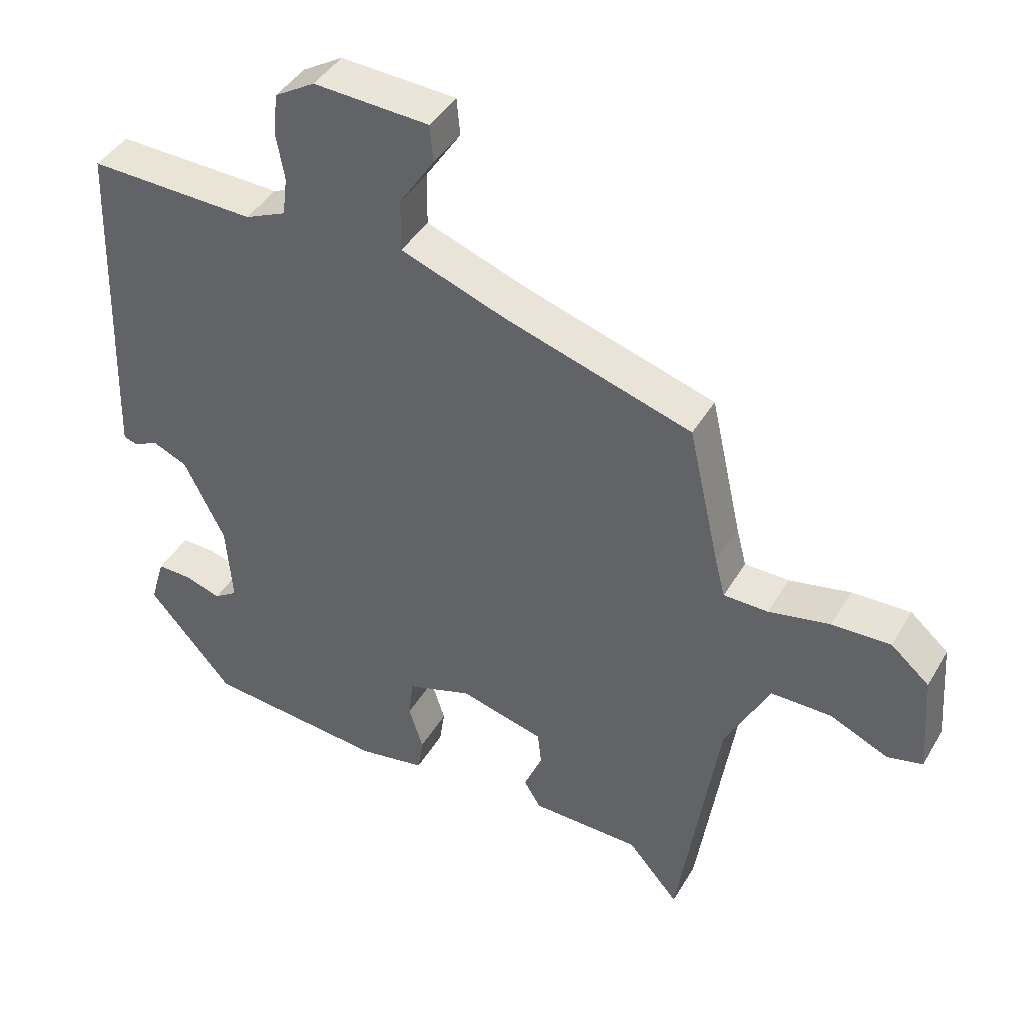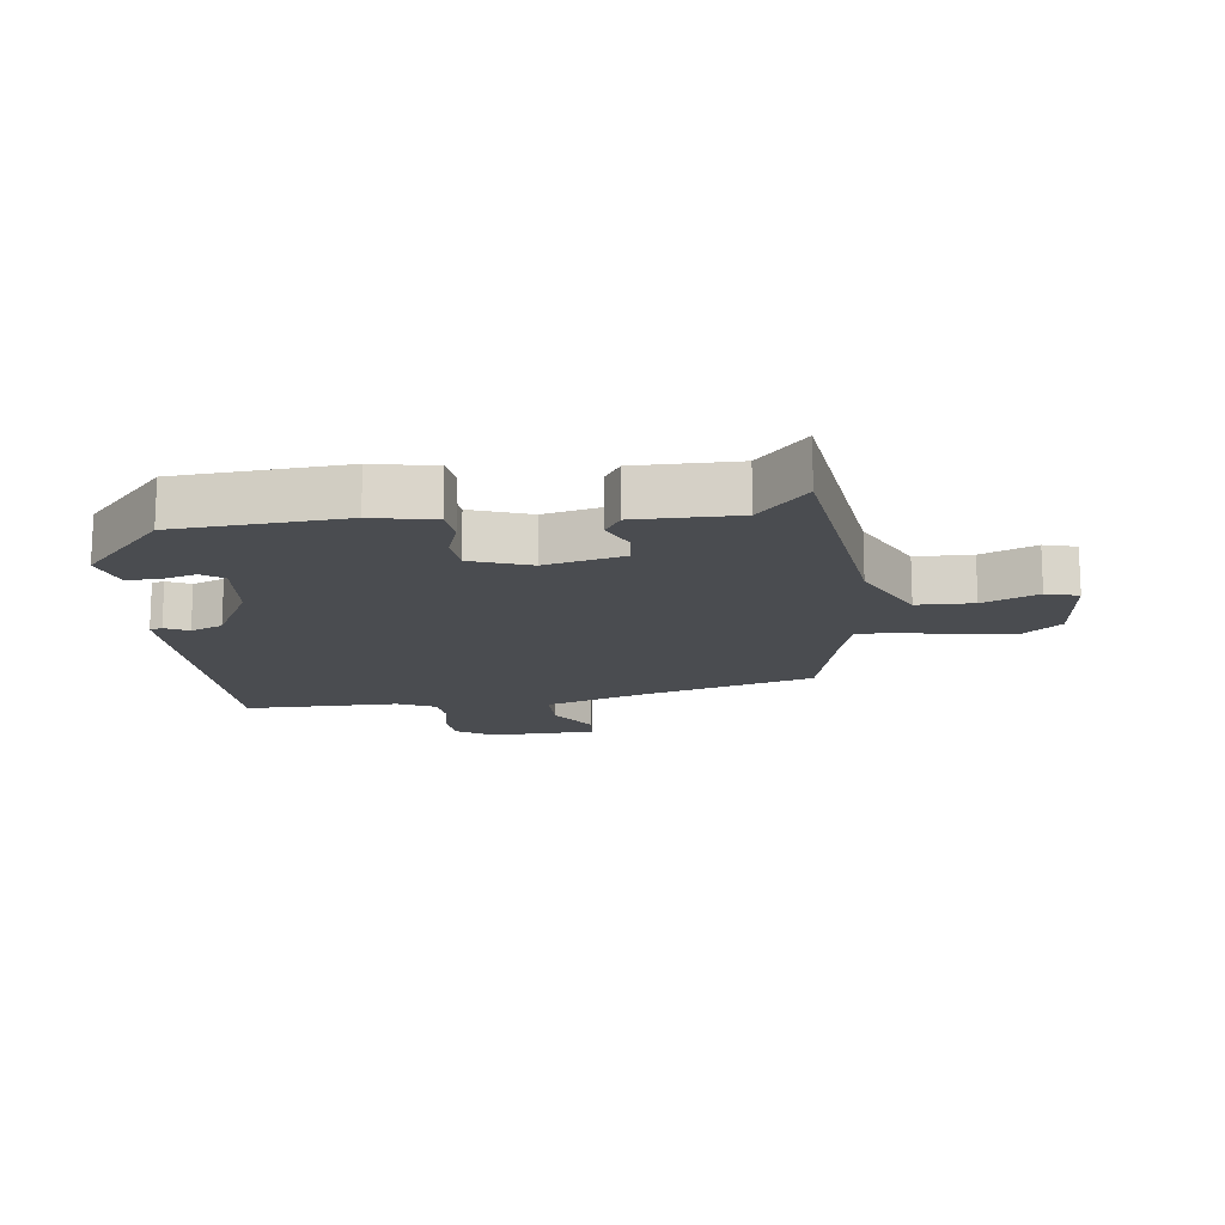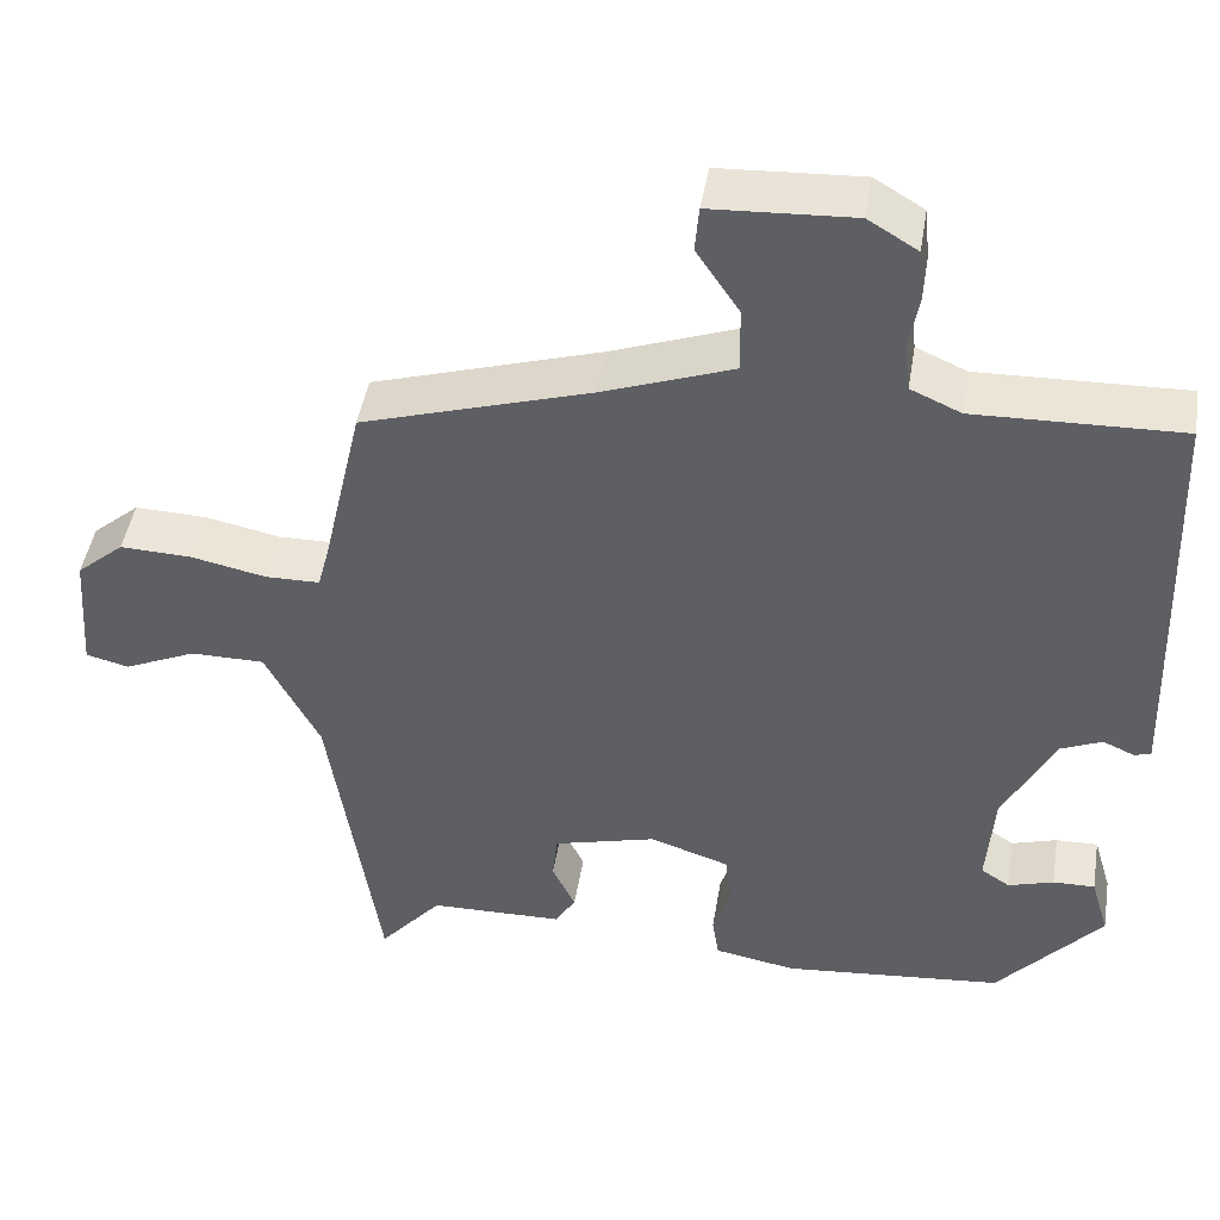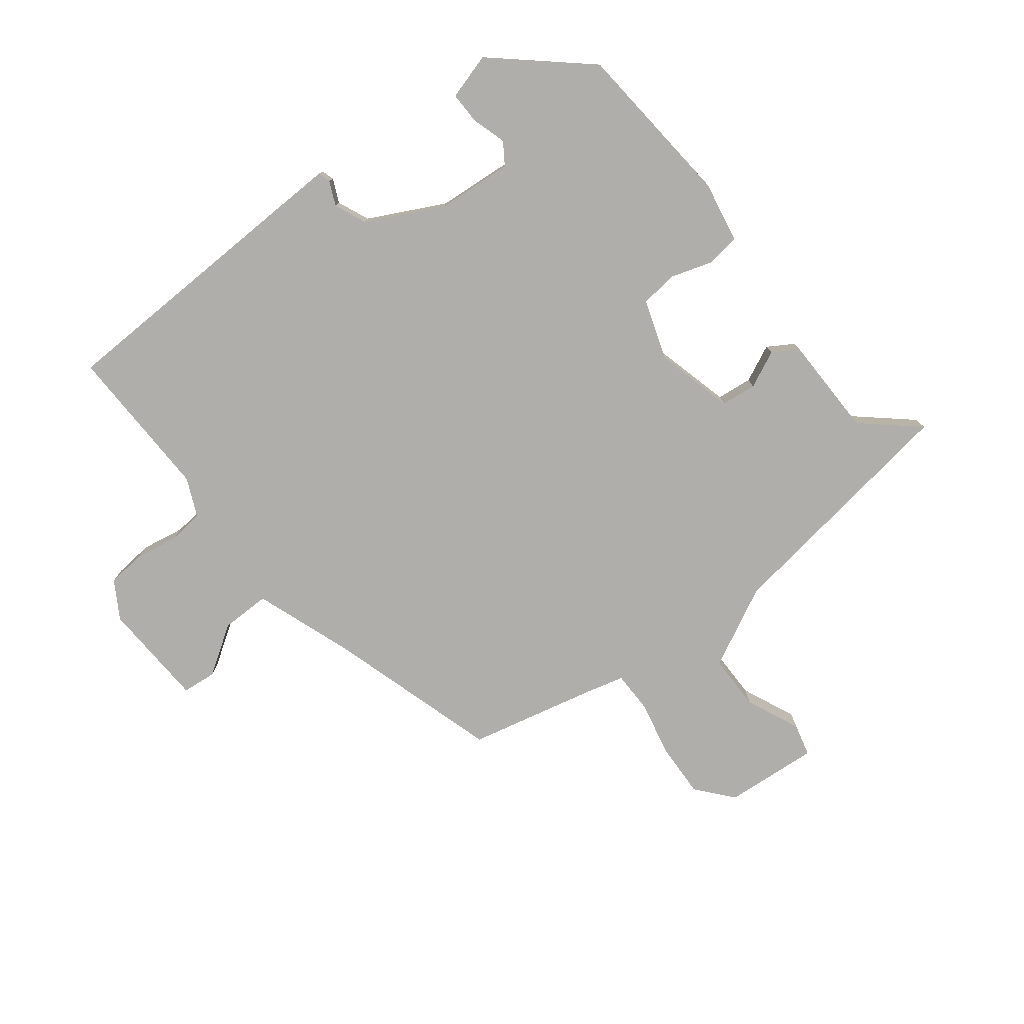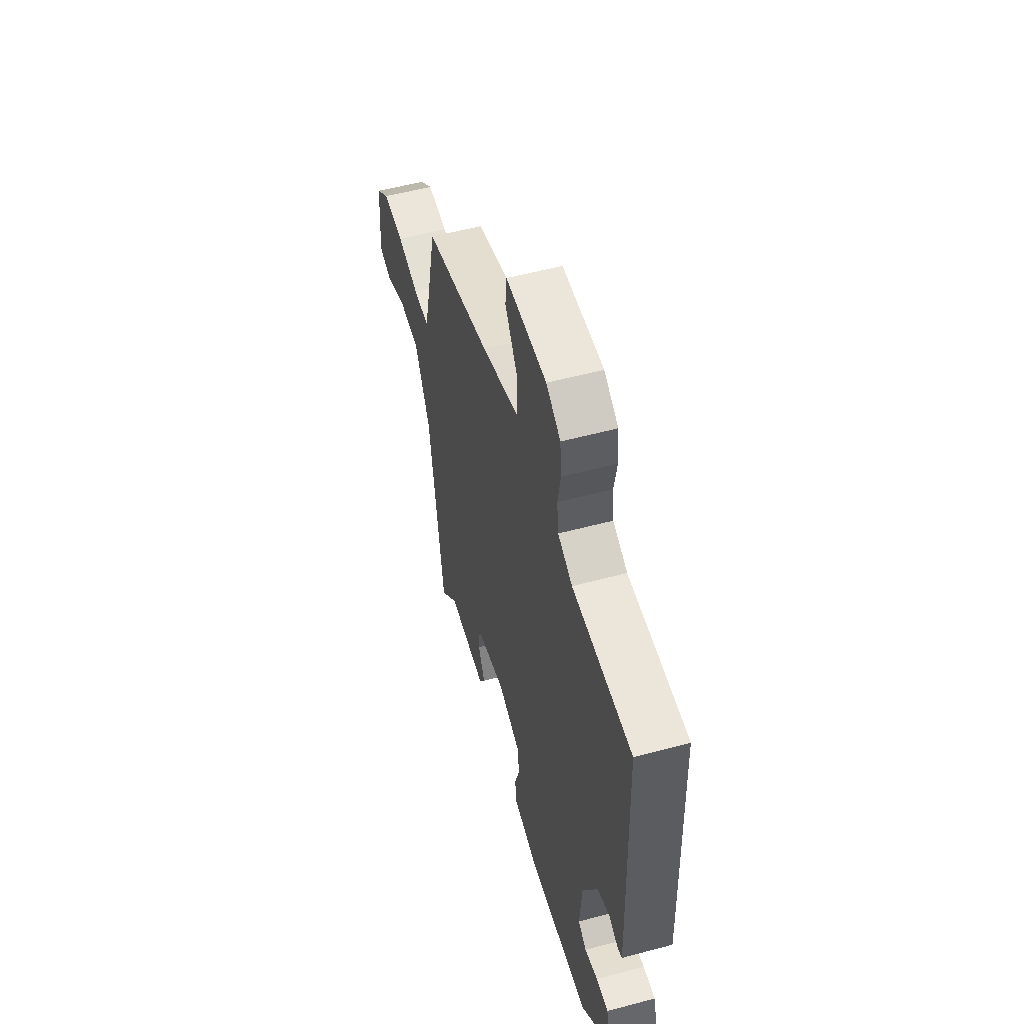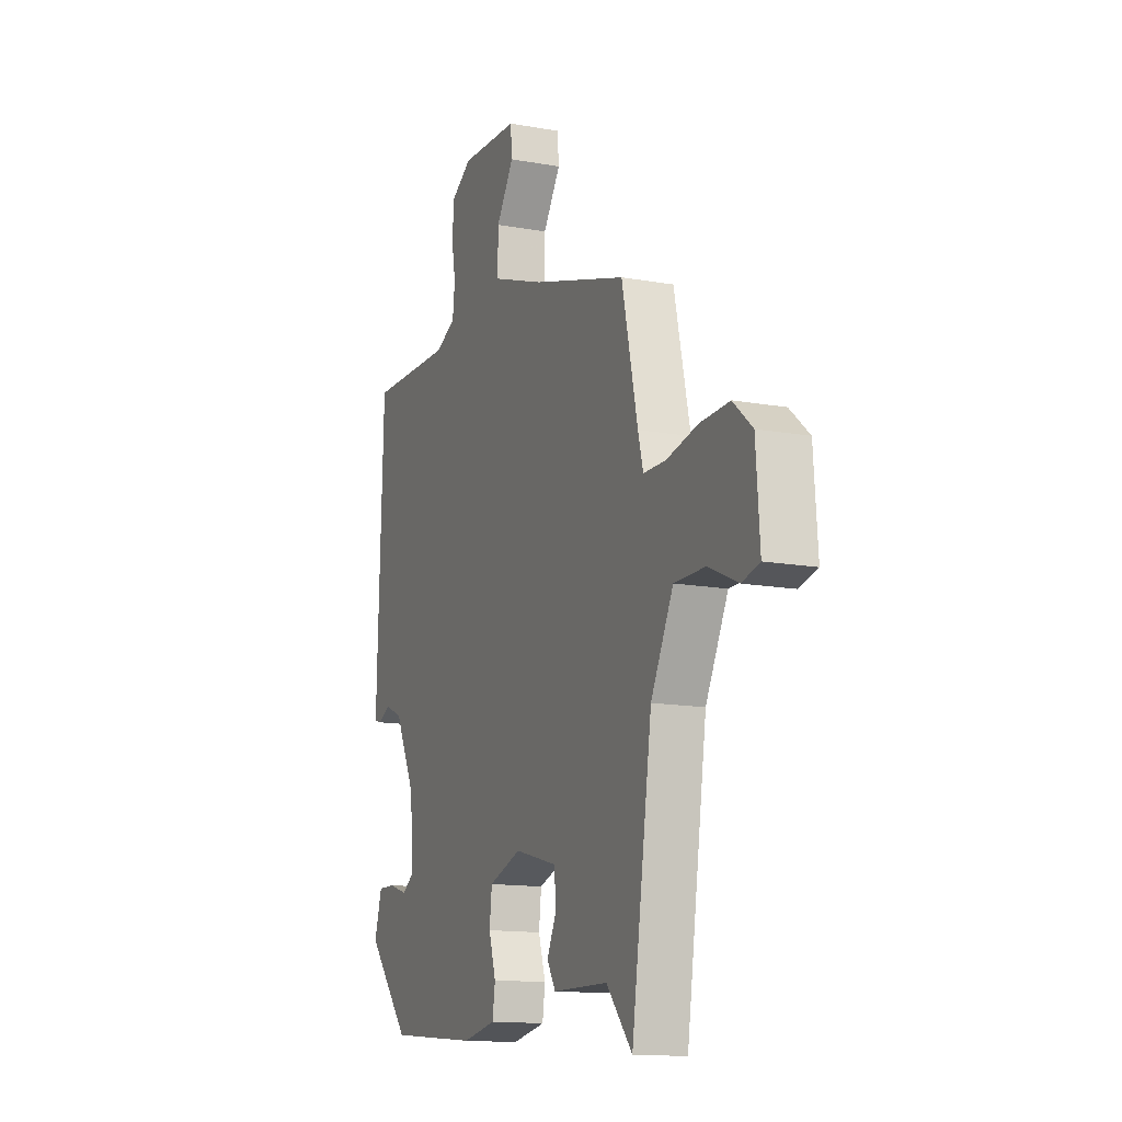
<metadata>
{"format":"obj","ext":"obj","renderer":"f3d","projection":"perspective","resolution":1024,"background":"white","views":[{"elev":42.3,"azim":-151.6,"up":"+Z"},{"elev":-15.1,"azim":-174.3,"up":"+Y"},{"elev":45.6,"azim":9.3,"up":"+Z"},{"elev":-77.6,"azim":127.5,"up":"+Y"},{"elev":55.4,"azim":74.3,"up":"+Z"},{"elev":-13.8,"azim":-112.0,"up":"+Z"}]}
</metadata>
<code>
v 0.461 0.07 0.491
v 0.476 0.07 0.071
v 0.479 0.07 -0.021
v 0.459 0.07 -0.027
v 0.421 0.07 -0.01
v 0.37 0.07 -0.032
v 0.309 0.07 -0.154
v 0.3 0.07 -0.274
v 0.335 0.07 -0.297
v 0.39 0.07 -0.28
v 0.441 0.07 -0.279
v 0.463 0.07 -0.353
v 0.336 0.07 -0.499
v 0.069 0.07 -0.524
v -0.03 0.07 -0.506
v -0.038 0.07 -0.453
v -0.017 0.07 -0.386
v -0.024 0.07 -0.326
v -0.12 0.07 -0.294
v -0.245 0.07 -0.327
v -0.251 0.07 -0.384
v -0.223 0.07 -0.443
v -0.248 0.07 -0.484
v -0.41 0.07 -0.487
v -0.486 0.07 -0.575
v -0.546 0.07 -0.176
v -0.612 0.07 -0.048
v -0.702 0.07 -0.048
v -0.789 0.07 -0.087
v -0.841 0.07 -0.074
v -0.83 0.07 0.077
v -0.773 0.07 0.126
v -0.686 0.07 0.123
v -0.595 0.07 0.104
v -0.529 0.07 0.105
v -0.514 0.07 0.163
v -0.467 0.07 0.372
v -0.19 0.07 0.457
v -0.033 0.07 0.514
v -0.034 0.07 0.593
v -0.086 0.07 0.671
v -0.081 0.07 0.726
v 0.09 0.07 0.735
v 0.15 0.07 0.699
v 0.156 0.07 0.637
v 0.144 0.07 0.568
v 0.151 0.07 0.511
v 0.212 0.07 0.484
v 0.461 0 0.491
v 0.476 0 0.071
v 0.479 0 -0.021
v 0.459 0 -0.027
v 0.421 0 -0.01
v 0.37 0 -0.032
v 0.309 0 -0.154
v 0.3 0 -0.274
v 0.335 0 -0.297
v 0.39 0 -0.28
v 0.441 0 -0.279
v 0.463 0 -0.353
v 0.336 0 -0.499
v 0.069 0 -0.524
v -0.03 0 -0.506
v -0.038 0 -0.453
v -0.017 0 -0.386
v -0.024 0 -0.326
v -0.12 0 -0.294
v -0.245 0 -0.327
v -0.251 0 -0.384
v -0.223 0 -0.443
v -0.248 0 -0.484
v -0.41 0 -0.487
v -0.486 0 -0.575
v -0.546 0 -0.176
v -0.612 0 -0.048
v -0.702 0 -0.048
v -0.789 0 -0.087
v -0.841 0 -0.074
v -0.83 0 0.077
v -0.773 0 0.126
v -0.686 0 0.123
v -0.595 0 0.104
v -0.529 0 0.105
v -0.514 0 0.163
v -0.467 0 0.372
v -0.19 0 0.457
v -0.033 0 0.514
v -0.034 0 0.593
v -0.086 0 0.671
v -0.081 0 0.726
v 0.09 0 0.735
v 0.15 0 0.699
v 0.156 0 0.637
v 0.144 0 0.568
v 0.151 0 0.511
v 0.212 0 0.484
f 43 44 45 46
f 43 46 47
f 40 41 42 43
f 39 40 43 47
f 38 39 47 48
f 36 37 38 48
f 31 32 33 34
f 31 34 35
f 28 29 30 31
f 27 28 31 35
f 26 27 35
f 24 25 26 35
f 21 22 23 24
f 20 21 24 35
f 19 20 35 36
f 14 15 16 17
f 14 17 18
f 13 14 18
f 12 13 18
f 9 10 11 12
f 9 12 18 19
f 2 3 4 5
f 2 5 6
f 1 2 6
f 48 1 6 7
f 8 9 19 36
f 7 8 36 48
f 94 93 92 91
f 95 94 91
f 91 90 89 88
f 95 91 88 87
f 96 95 87 86
f 96 86 85 84
f 82 81 80 79
f 83 82 79
f 79 78 77 76
f 83 79 76 75
f 83 75 74
f 83 74 73 72
f 72 71 70 69
f 83 72 69 68
f 84 83 68 67
f 65 64 63 62
f 66 65 62
f 66 62 61
f 66 61 60
f 60 59 58 57
f 67 66 60 57
f 53 52 51 50
f 54 53 50
f 54 50 49
f 55 54 49 96
f 84 67 57 56
f 96 84 56 55
f 1 49 50 2
f 2 50 51 3
f 3 51 52 4
f 4 52 53 5
f 5 53 54 6
f 6 54 55 7
f 7 55 56 8
f 8 56 57 9
f 9 57 58 10
f 10 58 59 11
f 11 59 60 12
f 12 60 61 13
f 13 61 62 14
f 14 62 63 15
f 15 63 64 16
f 16 64 65 17
f 17 65 66 18
f 18 66 67 19
f 19 67 68 20
f 20 68 69 21
f 21 69 70 22
f 22 70 71 23
f 23 71 72 24
f 24 72 73 25
f 25 73 74 26
f 26 74 75 27
f 27 75 76 28
f 28 76 77 29
f 29 77 78 30
f 30 78 79 31
f 31 79 80 32
f 32 80 81 33
f 33 81 82 34
f 34 82 83 35
f 35 83 84 36
f 36 84 85 37
f 37 85 86 38
f 38 86 87 39
f 39 87 88 40
f 40 88 89 41
f 41 89 90 42
f 42 90 91 43
f 43 91 92 44
f 44 92 93 45
f 45 93 94 46
f 46 94 95 47
f 47 95 96 48
f 48 96 49 1

</code>
